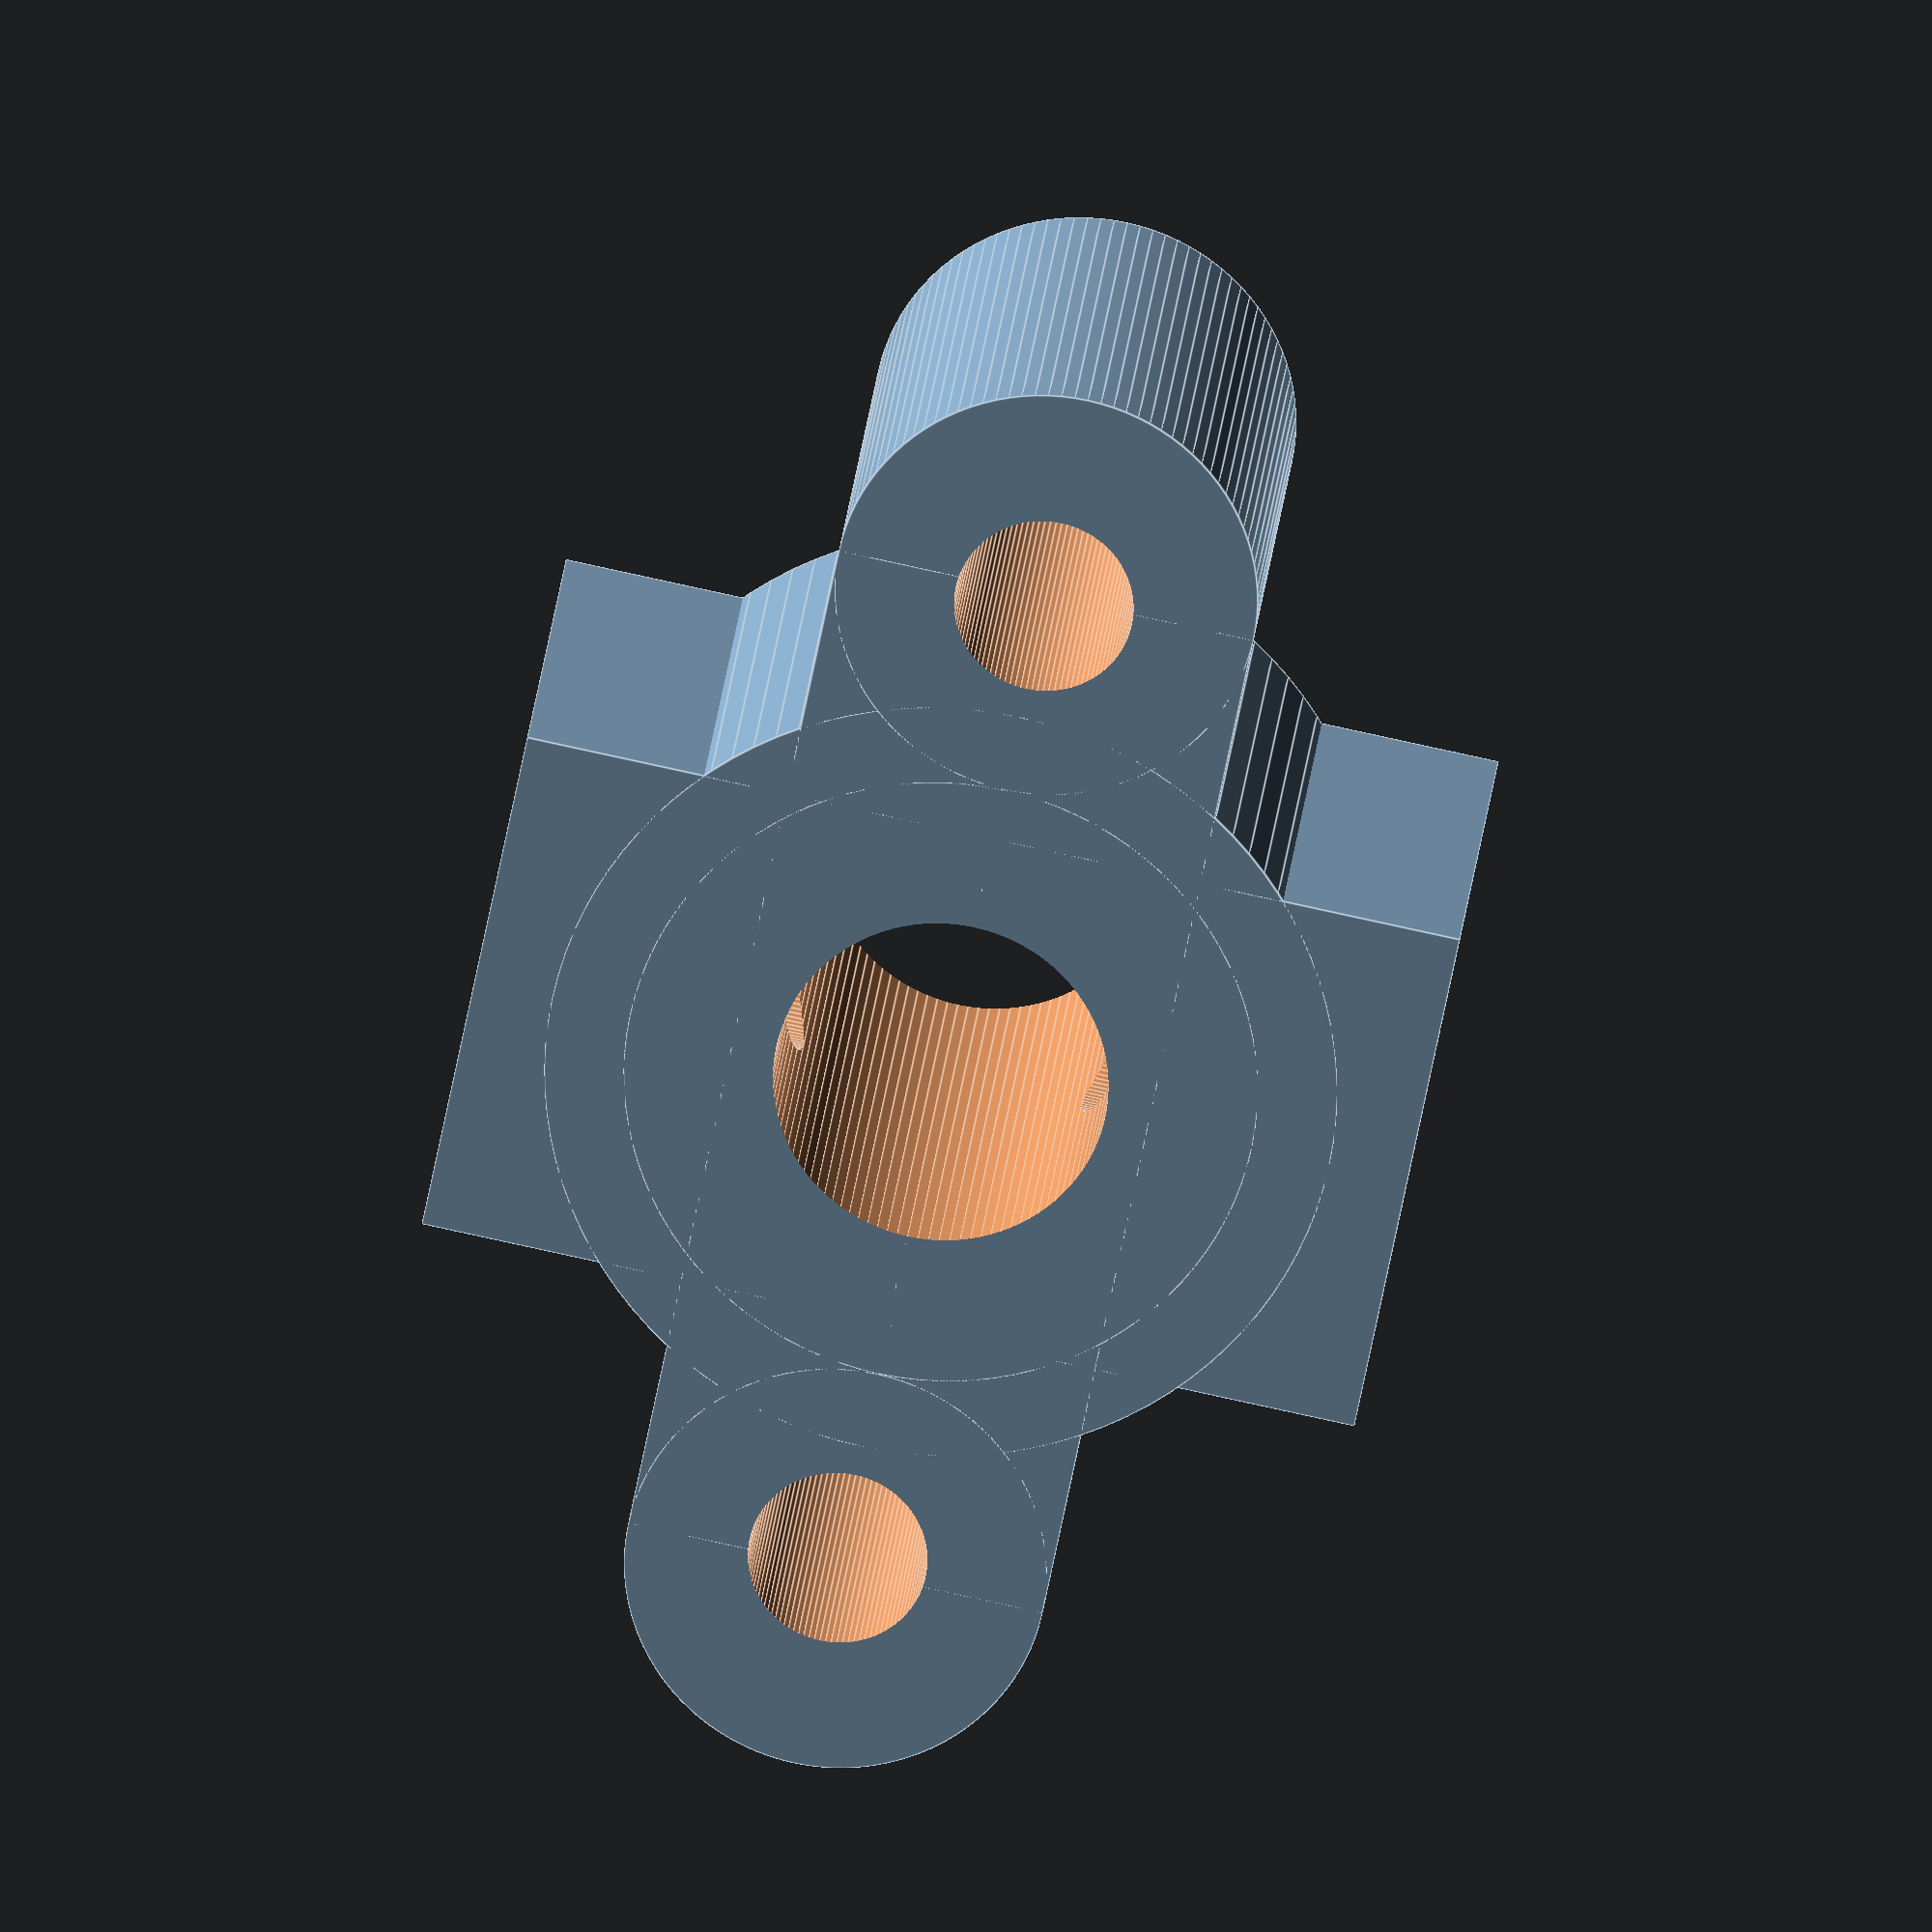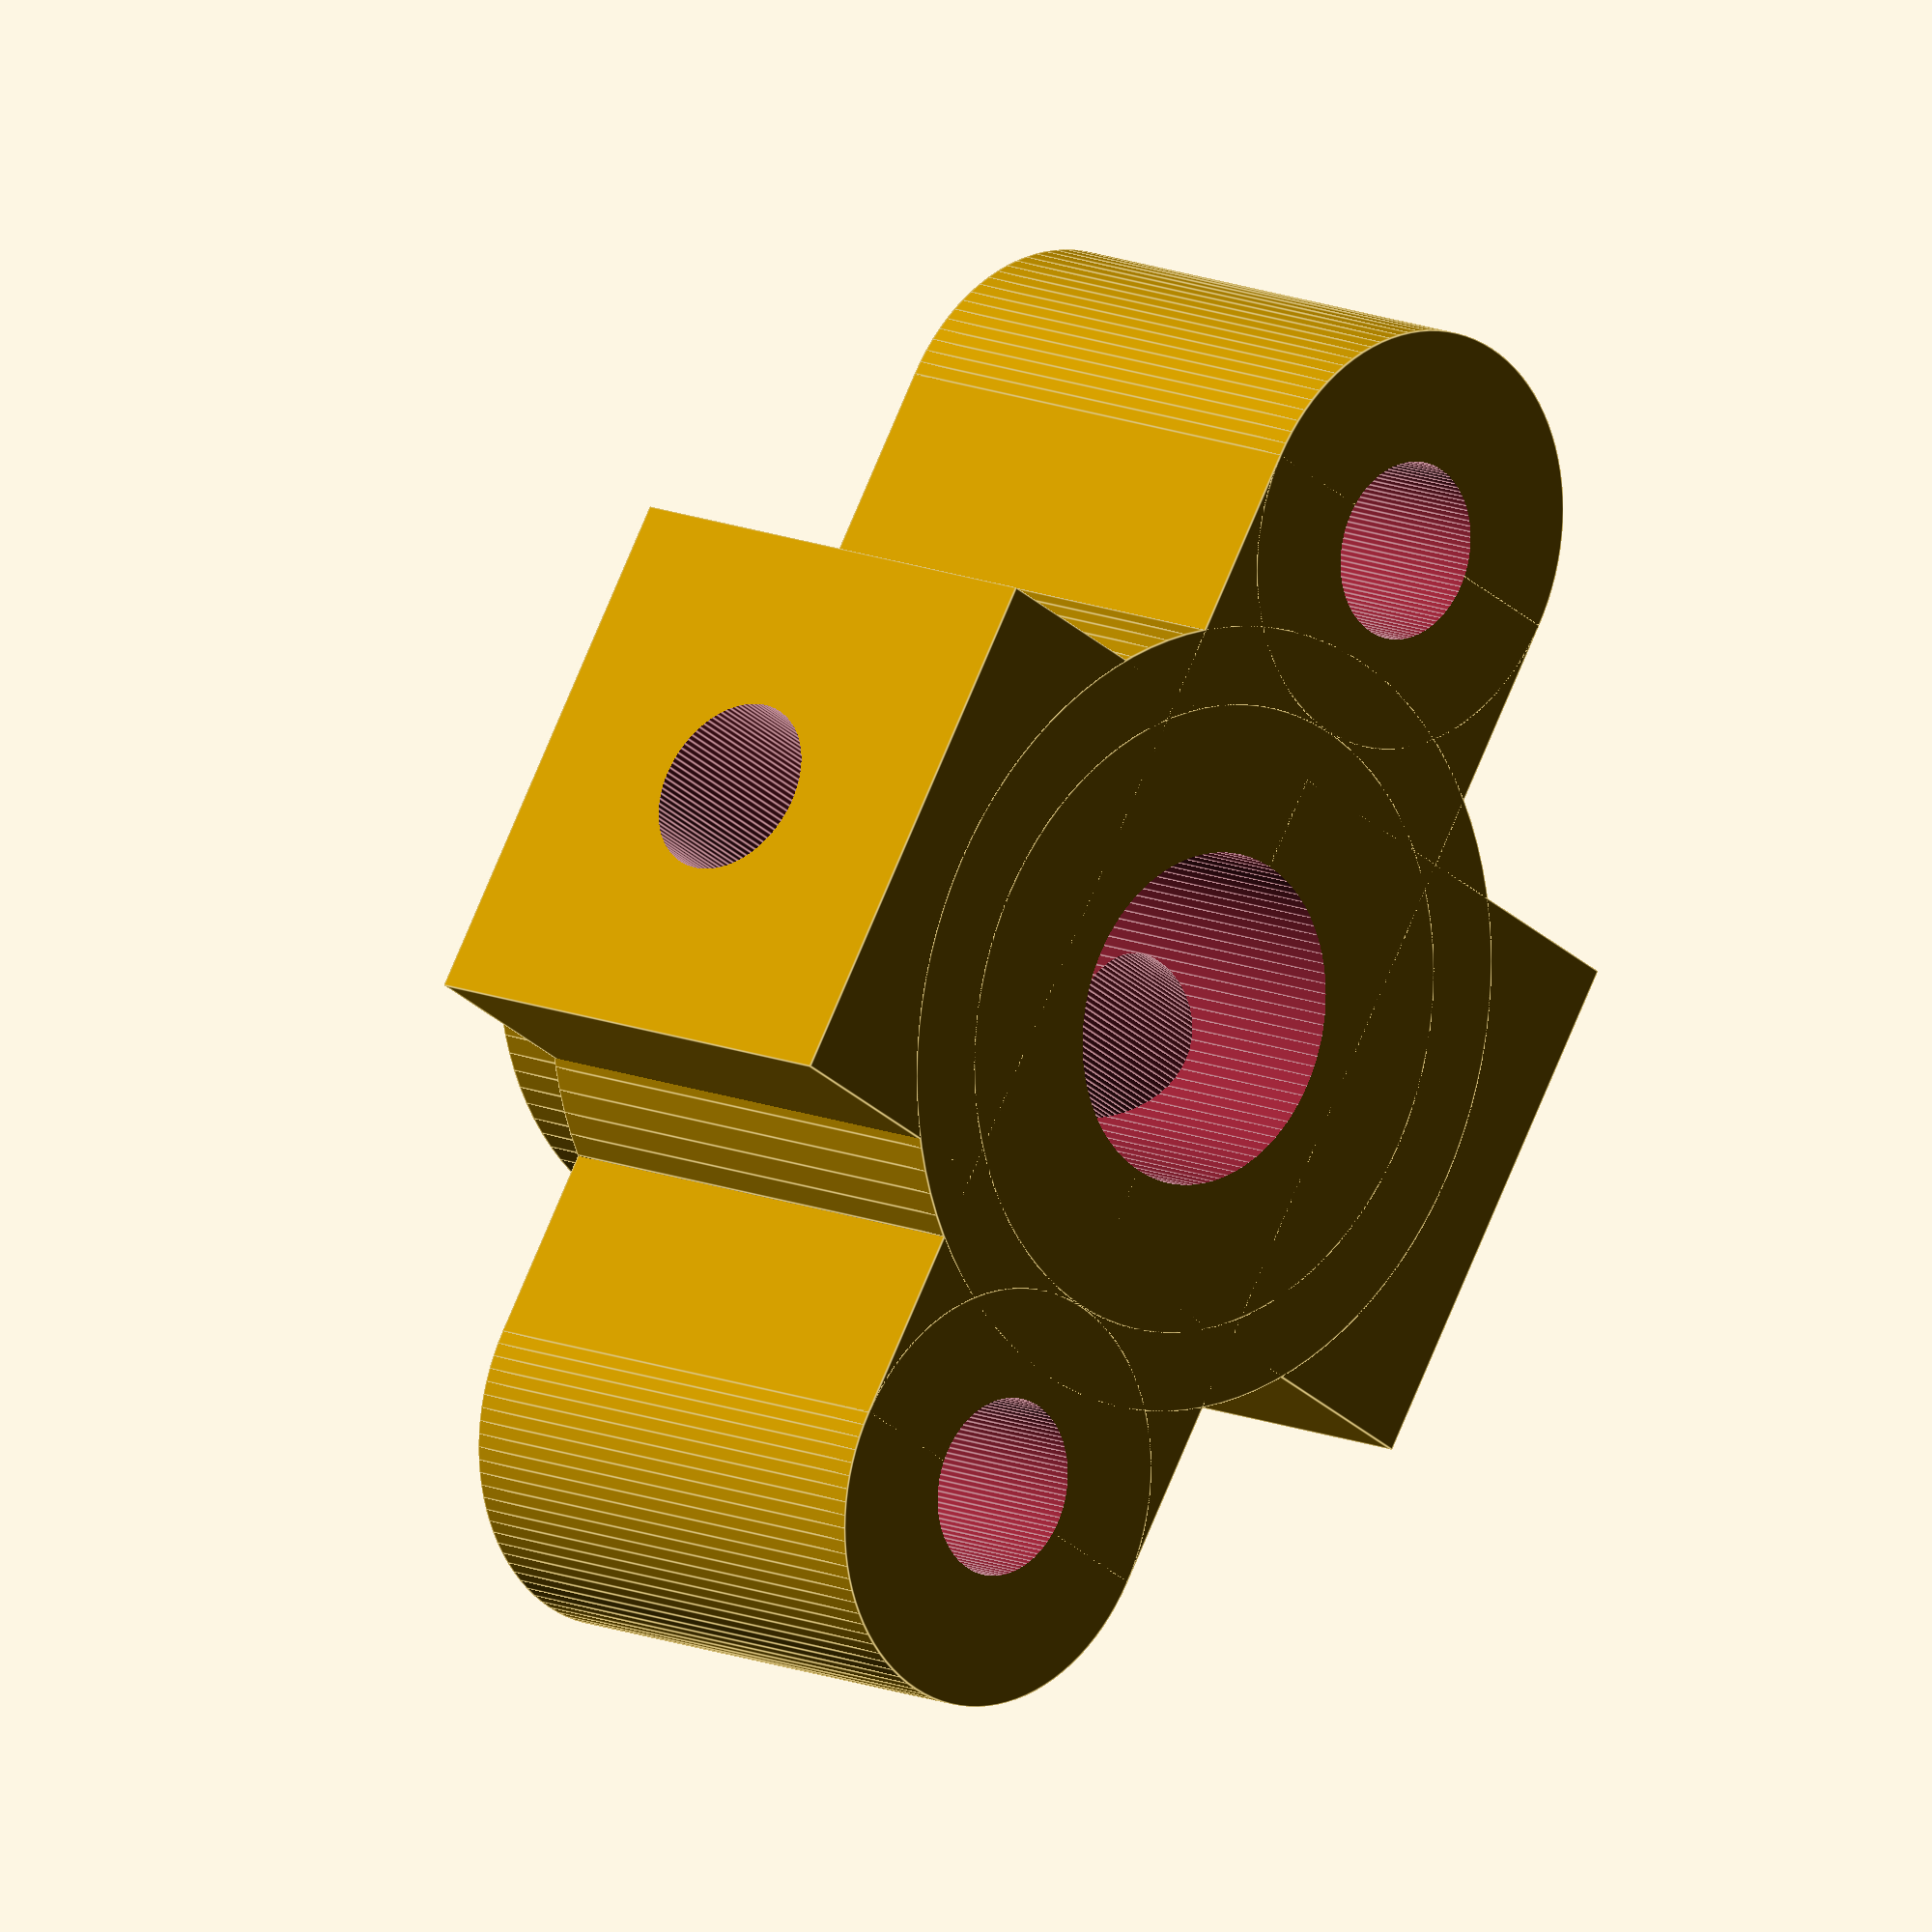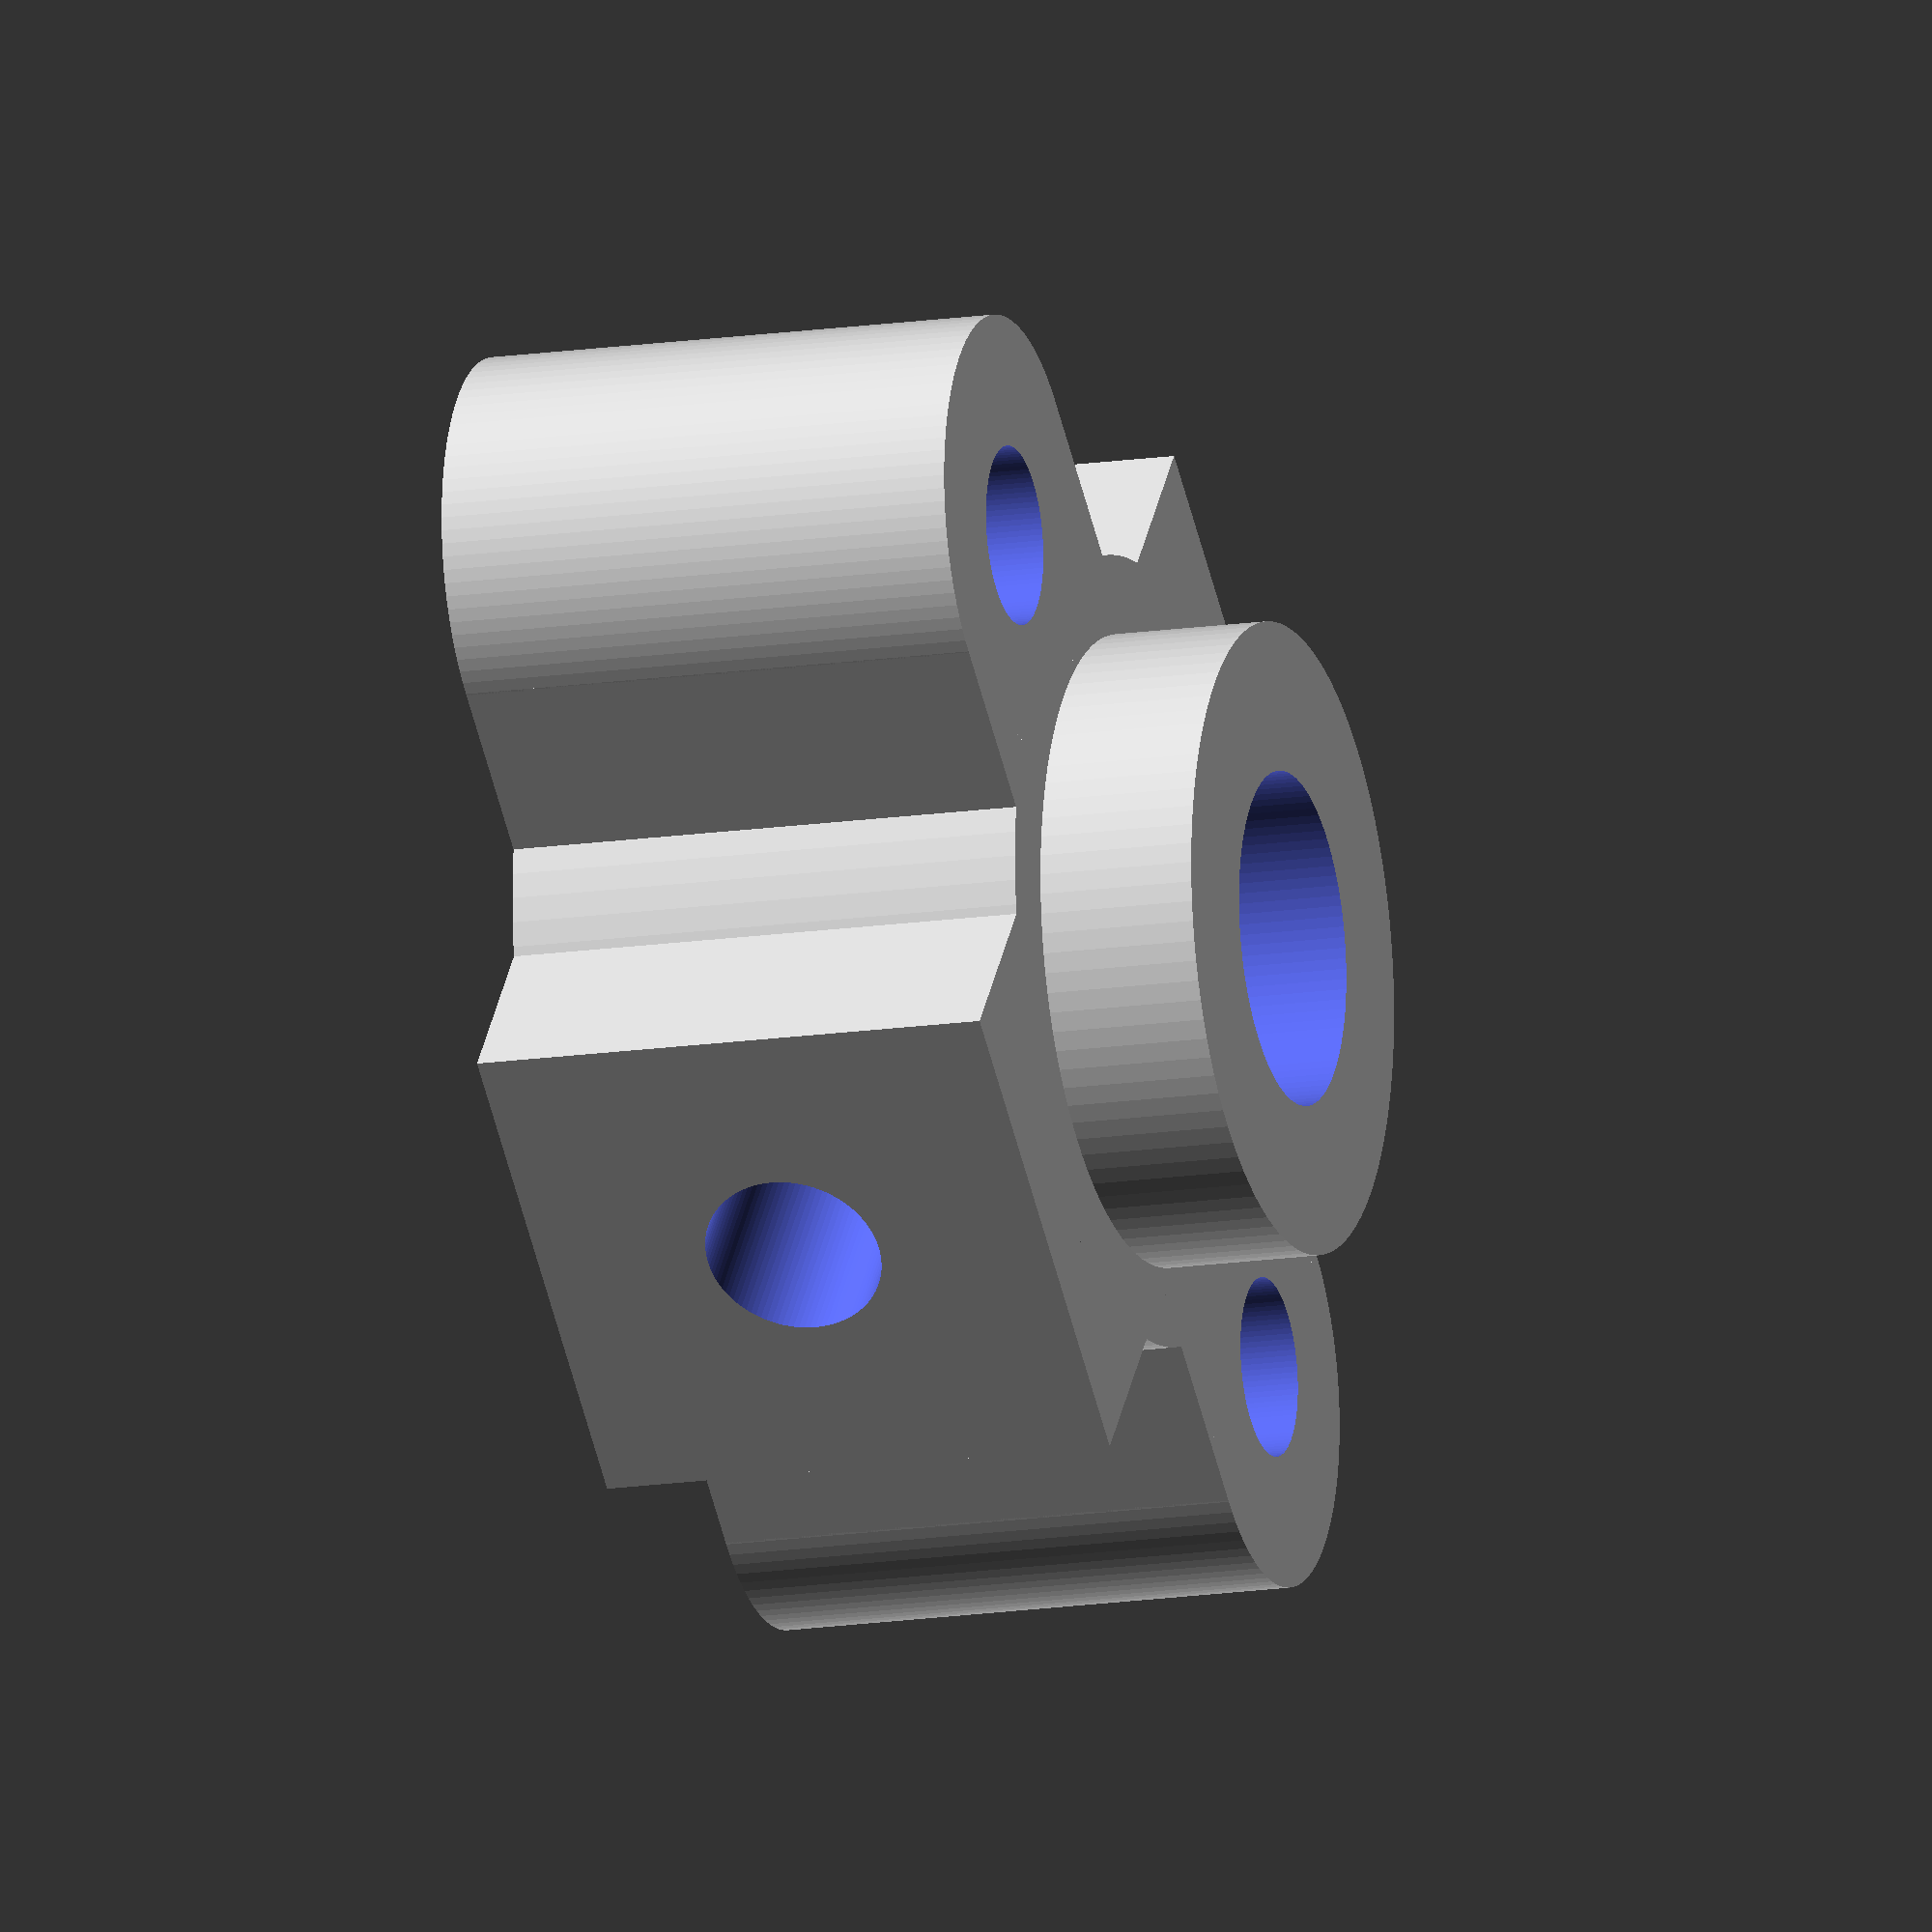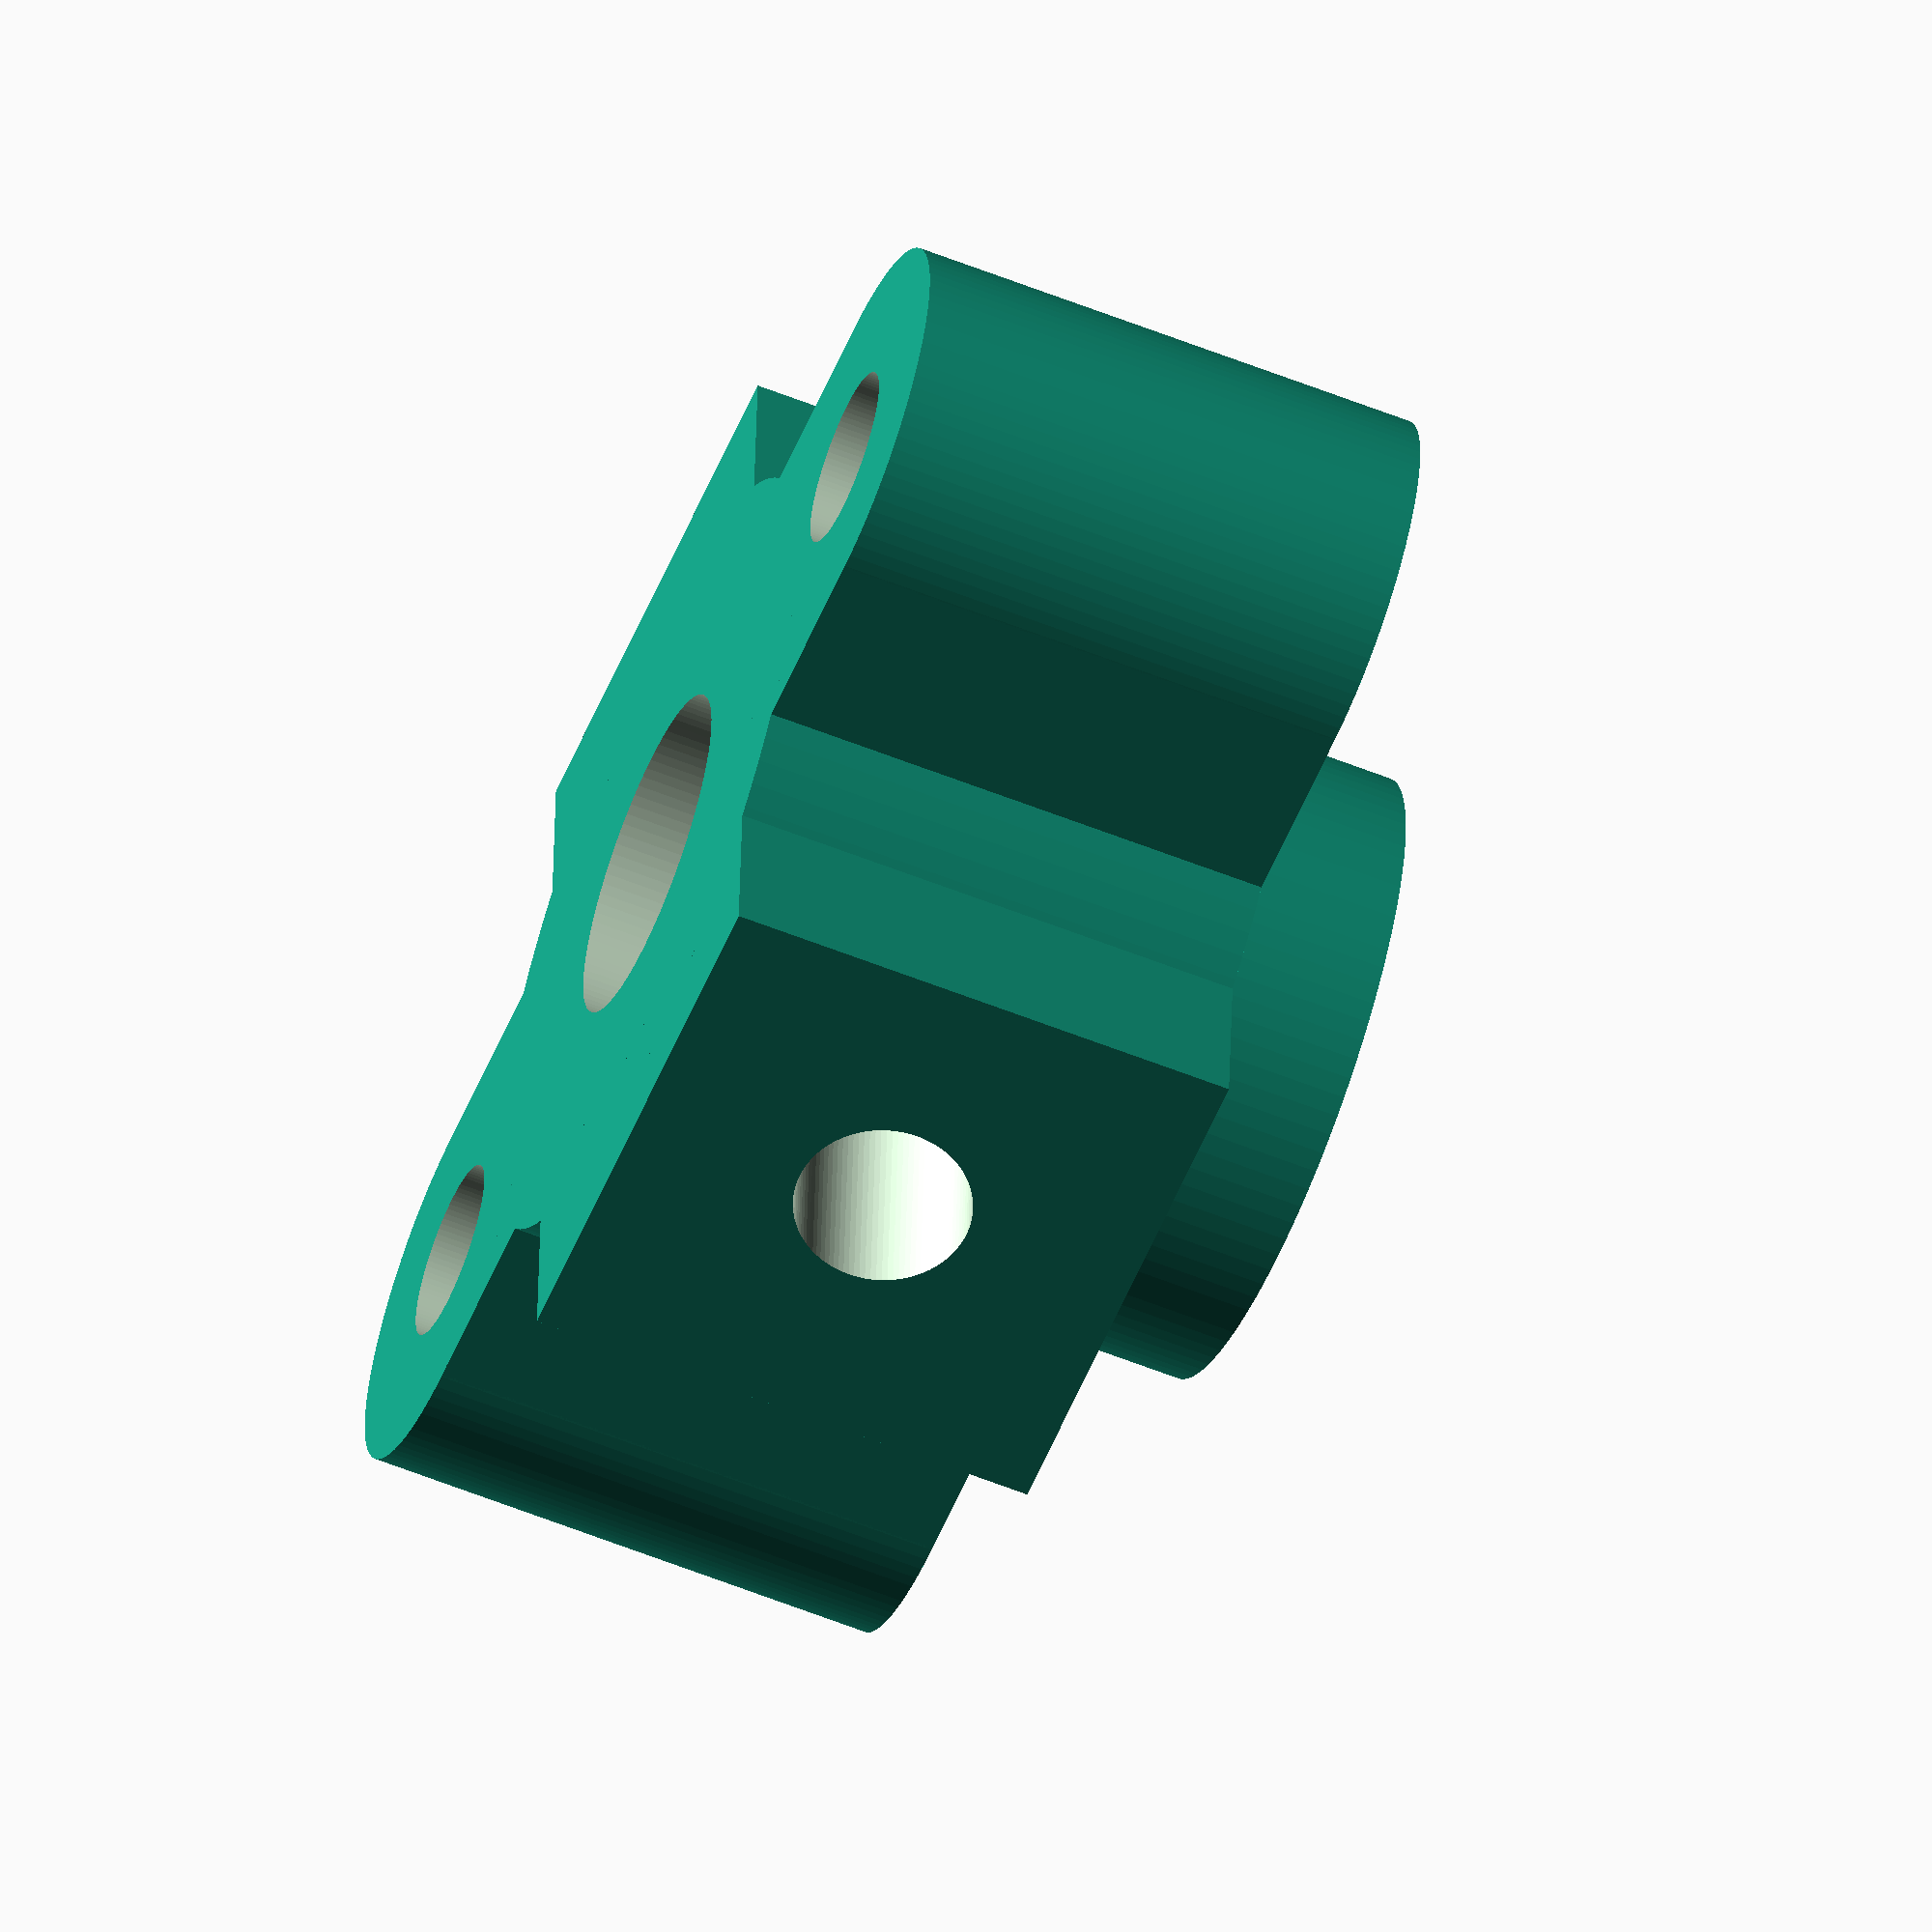
<openscad>

difference(){
	union(){
        
        translate([-10,-4,0]){
           cube([20,8,10], center=false);
        }  


        translate([-5,0,0]){
           cube([10,9,10], center=false);
        }  
        translate([-5,-9,0]){
           cube([10,9,10], center=false);
        }  



        translate([0,0,0]){
            rotate([0,0,90]){
                cylinder(h=10, r=7.5, $fn=100, center=false);
            }
        }

        translate([10,0,0]){
            rotate([0,0,90]){
                cylinder(h=10, r=4, $fn=100, center=false);
            }
        }
        translate([-10,0,0]){
            rotate([0,0,90]){
                cylinder(h=10, r=4, $fn=100, center=false);
            }
        }
        translate([0,0,0]){
            rotate([0,0,90]){
                cylinder(h=10+3, r=12/2, $fn=100, center=false);
            }
        }
   
	}
	union() {
        translate([0,0,-1]){
            rotate([0,0,90]){
                cylinder(h=100, r=6.35/2, $fn=100, center=false);
            }
        }
        translate([19.558/2,0,-1]){
            rotate([0,0,90]){
                cylinder(h=15, r=1.7, $fn=100, center=false);
            }
        }
        translate([-19.558/2,0,-1]){
            rotate([0,0,90]){
                cylinder(h=15, r=1.7, $fn=100, center=false);
            }
        }

        translate([0,10,5]){
            rotate([90,0,0]){
                cylinder(h=40, r=1.7, $fn=100, center=false);
            }
        }
	}
}

</openscad>
<views>
elev=340.3 azim=258.5 roll=184.2 proj=o view=edges
elev=347.8 azim=237.5 roll=136.3 proj=o view=edges
elev=14.6 azim=219.7 roll=288.6 proj=o view=solid
elev=59.0 azim=177.0 roll=247.6 proj=o view=solid
</views>
